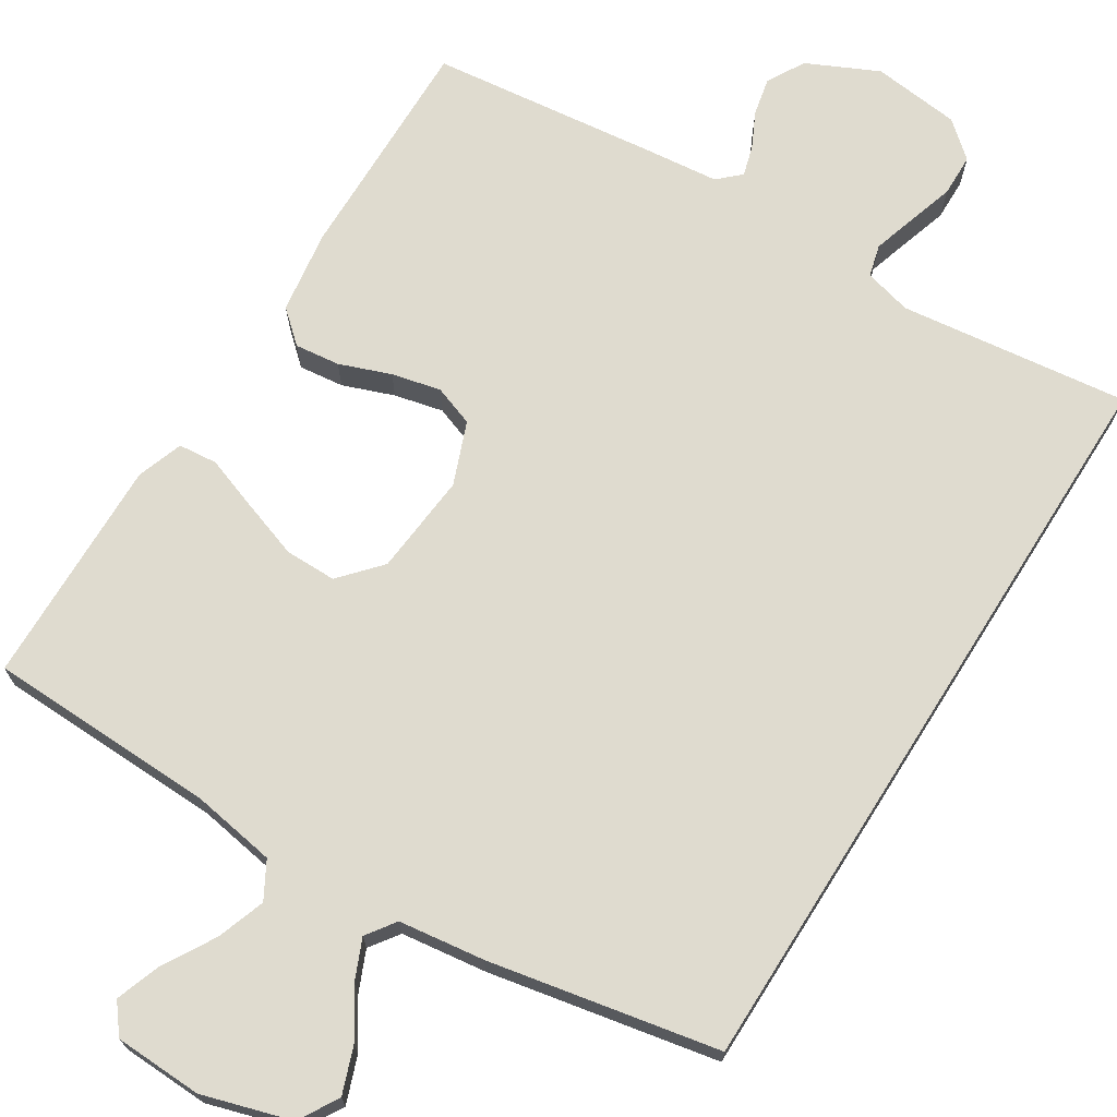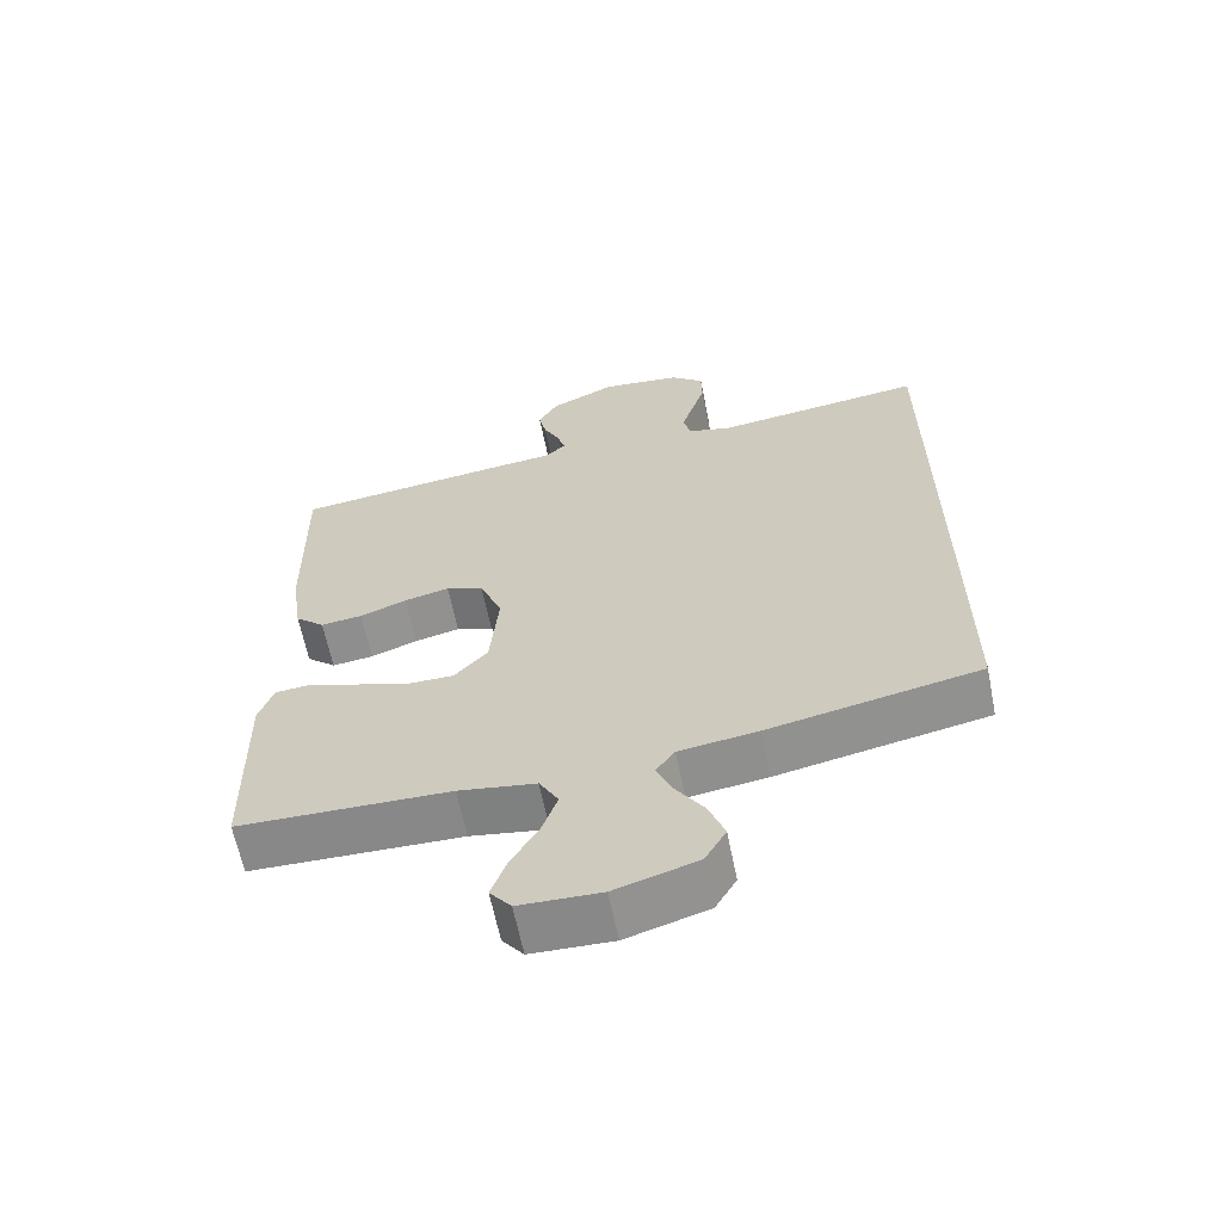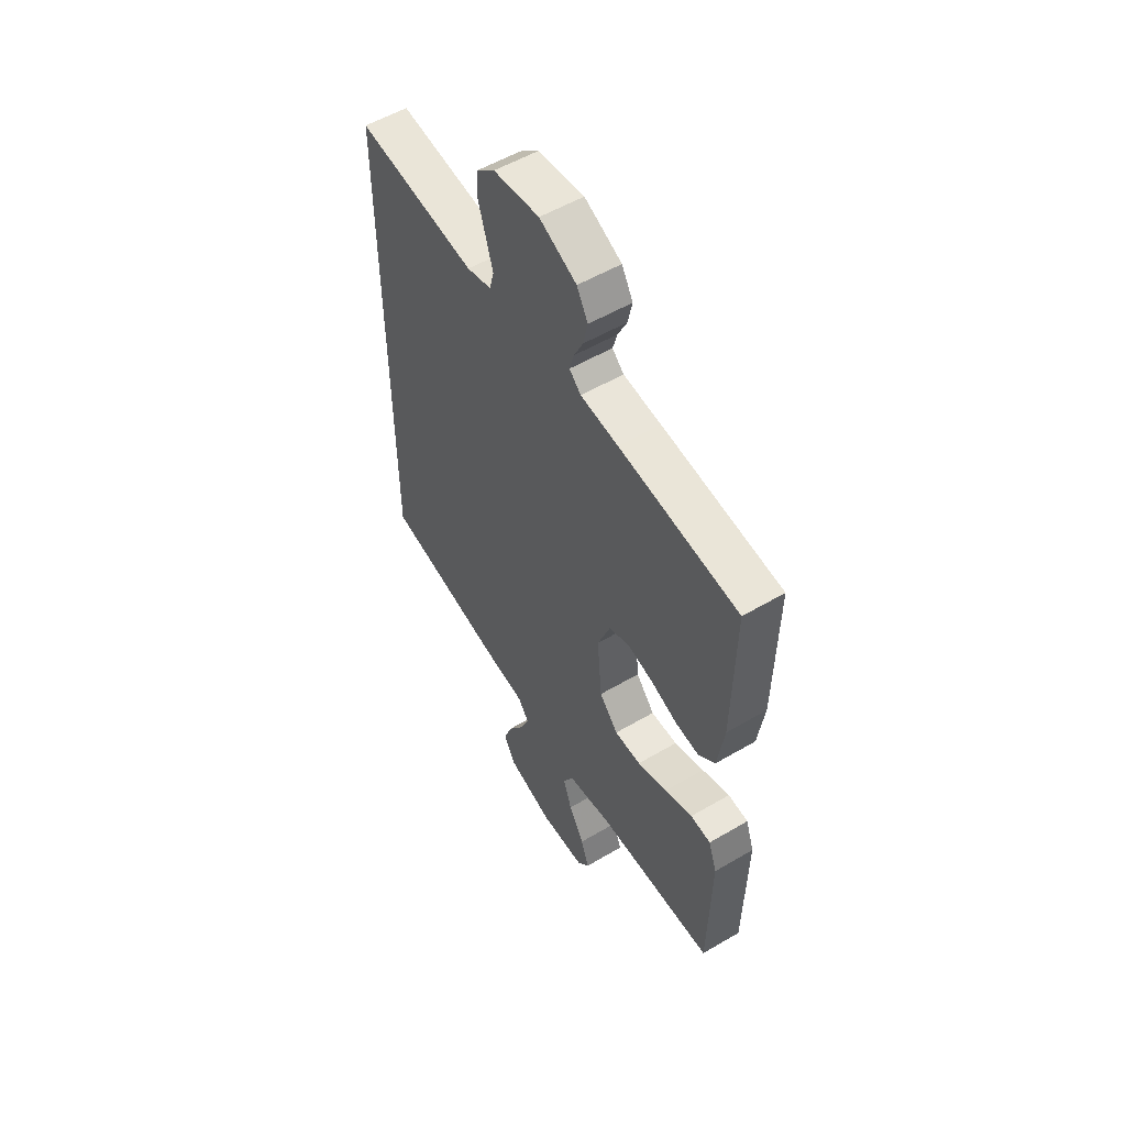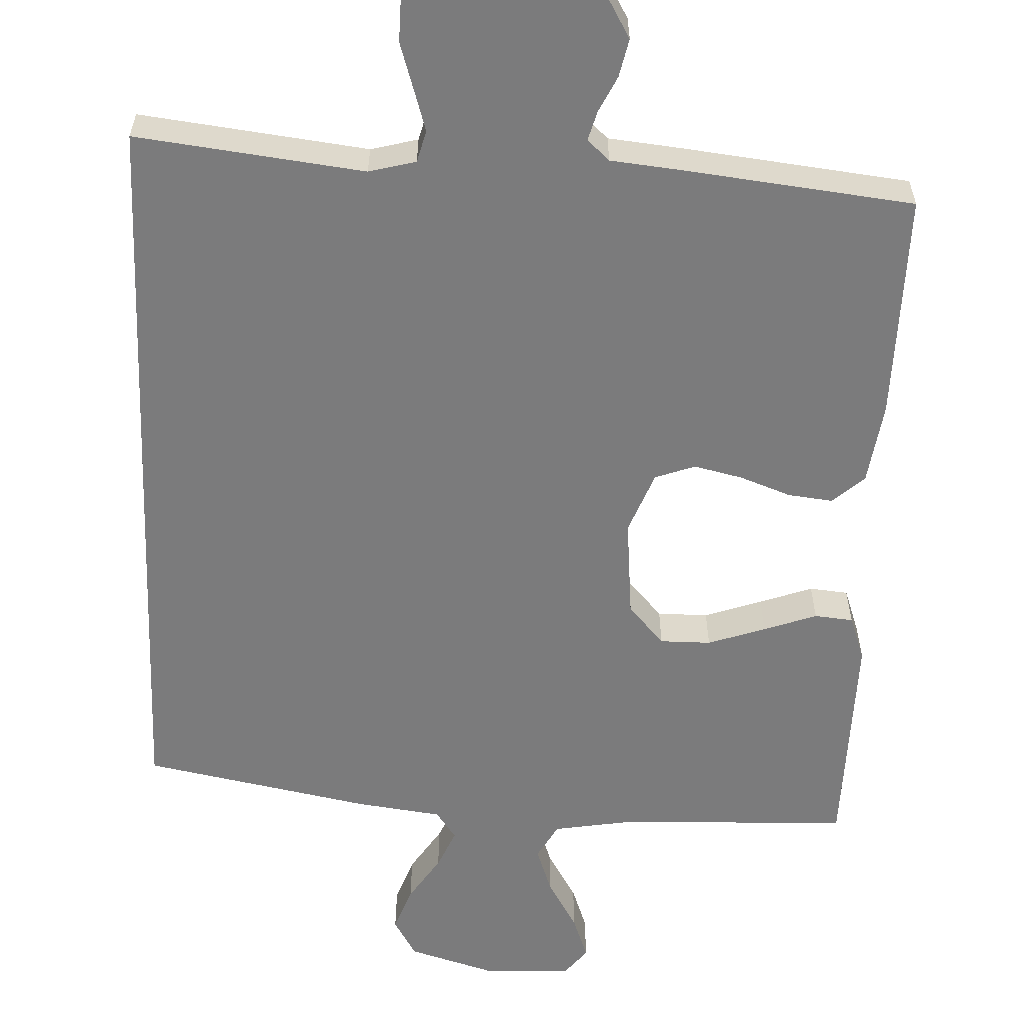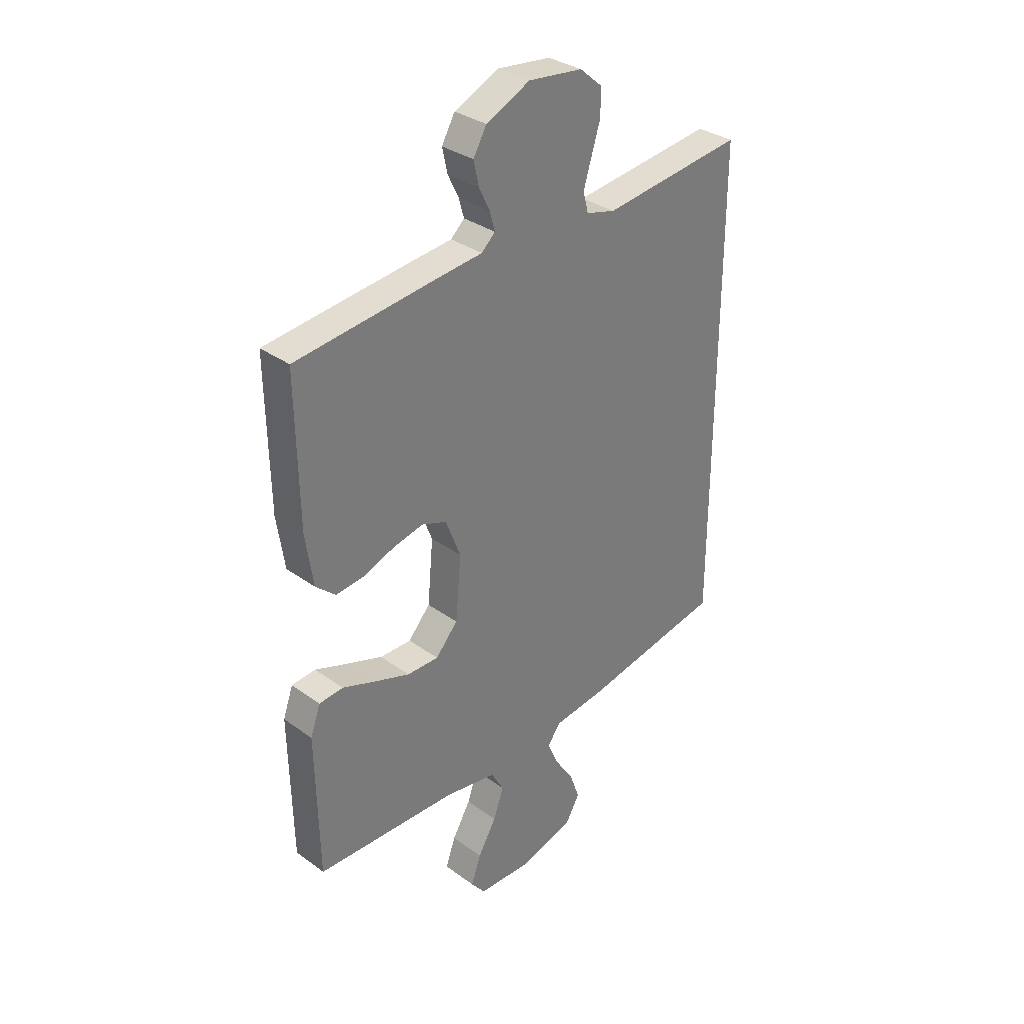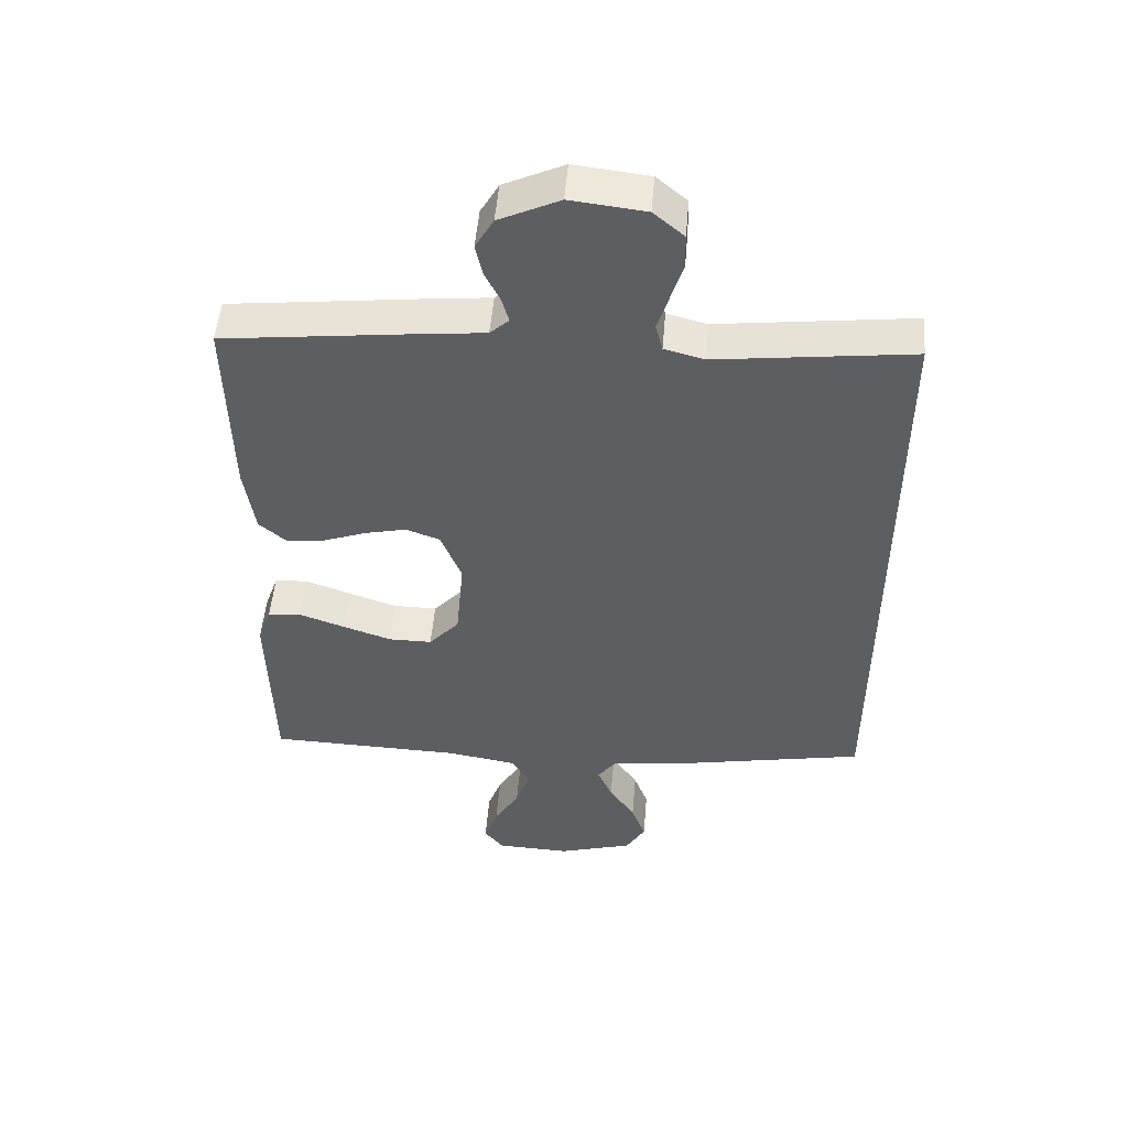
<metadata>
{"format":"obj","ext":"obj","renderer":"f3d","projection":"perspective","resolution":1024,"background":"white","views":[{"elev":70.4,"azim":-147.8,"up":"+Y"},{"elev":-63.3,"azim":-168.6,"up":"+Z"},{"elev":54.7,"azim":58.1,"up":"+Z"},{"elev":-58.5,"azim":-2.2,"up":"+Y"},{"elev":32.9,"azim":135.0,"up":"+Z"},{"elev":51.1,"azim":-175.2,"up":"+Z"}]}
</metadata>
<code>
v -0.5 0.07 -0.432
v -0.5 0.07 0.555
v -0.2 0.07 0.518
v -0.138 0.07 0.534
v -0.127 0.07 0.576
v -0.144 0.07 0.632
v -0.163 0.07 0.693
v -0.162 0.07 0.748
v -0.115 0.07 0.788
v 0 0.07 0.801
v 0.093 0.07 0.757
v 0.121 0.07 0.708
v 0.11 0.07 0.658
v 0.087 0.07 0.611
v 0.076 0.07 0.572
v 0.105 0.07 0.545
v 0.2 0.07 0.535
v 0.5 0.07 0.5
v 0.495 0.07 0.2
v 0.479 0.07 0.091
v 0.437 0.07 0.054
v 0.378 0.07 0.061
v 0.311 0.07 0.086
v 0.247 0.07 0.101
v 0.194 0.07 0.082
v 0.162 0.07 0
v 0.174 0.07 -0.133
v 0.221 0.07 -0.186
v 0.288 0.07 -0.186
v 0.364 0.07 -0.16
v 0.434 0.07 -0.135
v 0.485 0.07 -0.14
v 0.506 0.07 -0.2
v 0.5 0.07 -0.5
v 0.2 0.07 -0.508
v 0.09 0.07 -0.526
v 0.063 0.07 -0.574
v 0.085 0.07 -0.637
v 0.124 0.07 -0.704
v 0.145 0.07 -0.763
v 0.115 0.07 -0.801
v 0 0.07 -0.805
v -0.116 0.07 -0.77
v -0.146 0.07 -0.718
v -0.124 0.07 -0.658
v -0.084 0.07 -0.597
v -0.061 0.07 -0.544
v -0.088 0.07 -0.506
v -0.2 0.07 -0.491
v -0.5 0 -0.432
v -0.5 0 0.555
v -0.2 0 0.518
v -0.138 0 0.534
v -0.127 0 0.576
v -0.144 0 0.632
v -0.163 0 0.693
v -0.162 0 0.748
v -0.115 0 0.788
v 0 0 0.801
v 0.093 0 0.757
v 0.121 0 0.708
v 0.11 0 0.658
v 0.087 0 0.611
v 0.076 0 0.572
v 0.105 0 0.545
v 0.2 0 0.535
v 0.5 0 0.5
v 0.495 0 0.2
v 0.479 0 0.091
v 0.437 0 0.054
v 0.378 0 0.061
v 0.311 0 0.086
v 0.247 0 0.101
v 0.194 0 0.082
v 0.162 0 0
v 0.174 0 -0.133
v 0.221 0 -0.186
v 0.288 0 -0.186
v 0.364 0 -0.16
v 0.434 0 -0.135
v 0.485 0 -0.14
v 0.506 0 -0.2
v 0.5 0 -0.5
v 0.2 0 -0.508
v 0.09 0 -0.526
v 0.063 0 -0.574
v 0.085 0 -0.637
v 0.124 0 -0.704
v 0.145 0 -0.763
v 0.115 0 -0.801
v 0 0 -0.805
v -0.116 0 -0.77
v -0.146 0 -0.718
v -0.124 0 -0.658
v -0.084 0 -0.597
v -0.061 0 -0.544
v -0.088 0 -0.506
v -0.2 0 -0.491
f 48 49 1 2
f 47 48 2 3
f 43 44 45 46
f 43 46 47
f 42 43 47
f 38 39 40 41
f 37 38 41 42
f 32 33 34 35
f 30 31 32 35
f 29 30 35 36
f 28 29 36
f 27 28 36 37
f 20 21 22 23
f 20 23 24
f 19 20 24
f 16 17 18 19
f 16 19 24 25
f 11 12 13 14
f 11 14 15
f 10 11 15
f 9 10 15
f 6 7 8 9
f 5 6 9 15
f 4 5 15 16
f 26 27 37 42
f 26 42 47 3
f 16 25 26
f 3 4 16 26
f 51 50 98 97
f 52 51 97 96
f 95 94 93 92
f 96 95 92
f 96 92 91
f 90 89 88 87
f 91 90 87 86
f 84 83 82 81
f 84 81 80 79
f 85 84 79 78
f 85 78 77
f 86 85 77 76
f 72 71 70 69
f 73 72 69
f 73 69 68
f 68 67 66 65
f 74 73 68 65
f 63 62 61 60
f 64 63 60
f 64 60 59
f 64 59 58
f 58 57 56 55
f 64 58 55 54
f 65 64 54 53
f 91 86 76 75
f 52 96 91 75
f 75 74 65
f 75 65 53 52
f 1 50 51 2
f 2 51 52 3
f 3 52 53 4
f 4 53 54 5
f 5 54 55 6
f 6 55 56 7
f 7 56 57 8
f 8 57 58 9
f 9 58 59 10
f 10 59 60 11
f 11 60 61 12
f 12 61 62 13
f 13 62 63 14
f 14 63 64 15
f 15 64 65 16
f 16 65 66 17
f 17 66 67 18
f 18 67 68 19
f 19 68 69 20
f 20 69 70 21
f 21 70 71 22
f 22 71 72 23
f 23 72 73 24
f 24 73 74 25
f 25 74 75 26
f 26 75 76 27
f 27 76 77 28
f 28 77 78 29
f 29 78 79 30
f 30 79 80 31
f 31 80 81 32
f 32 81 82 33
f 33 82 83 34
f 34 83 84 35
f 35 84 85 36
f 36 85 86 37
f 37 86 87 38
f 38 87 88 39
f 39 88 89 40
f 40 89 90 41
f 41 90 91 42
f 42 91 92 43
f 43 92 93 44
f 44 93 94 45
f 45 94 95 46
f 46 95 96 47
f 47 96 97 48
f 48 97 98 49
f 49 98 50 1

</code>
